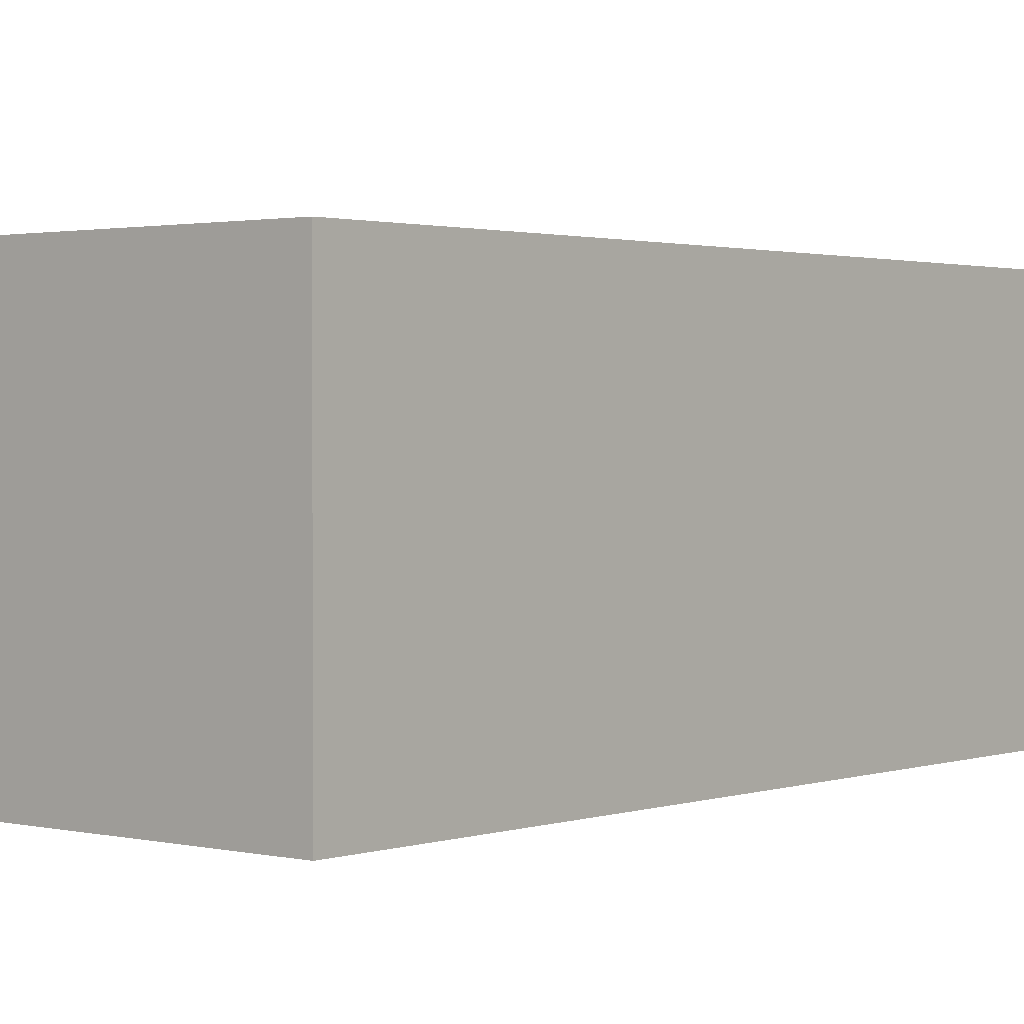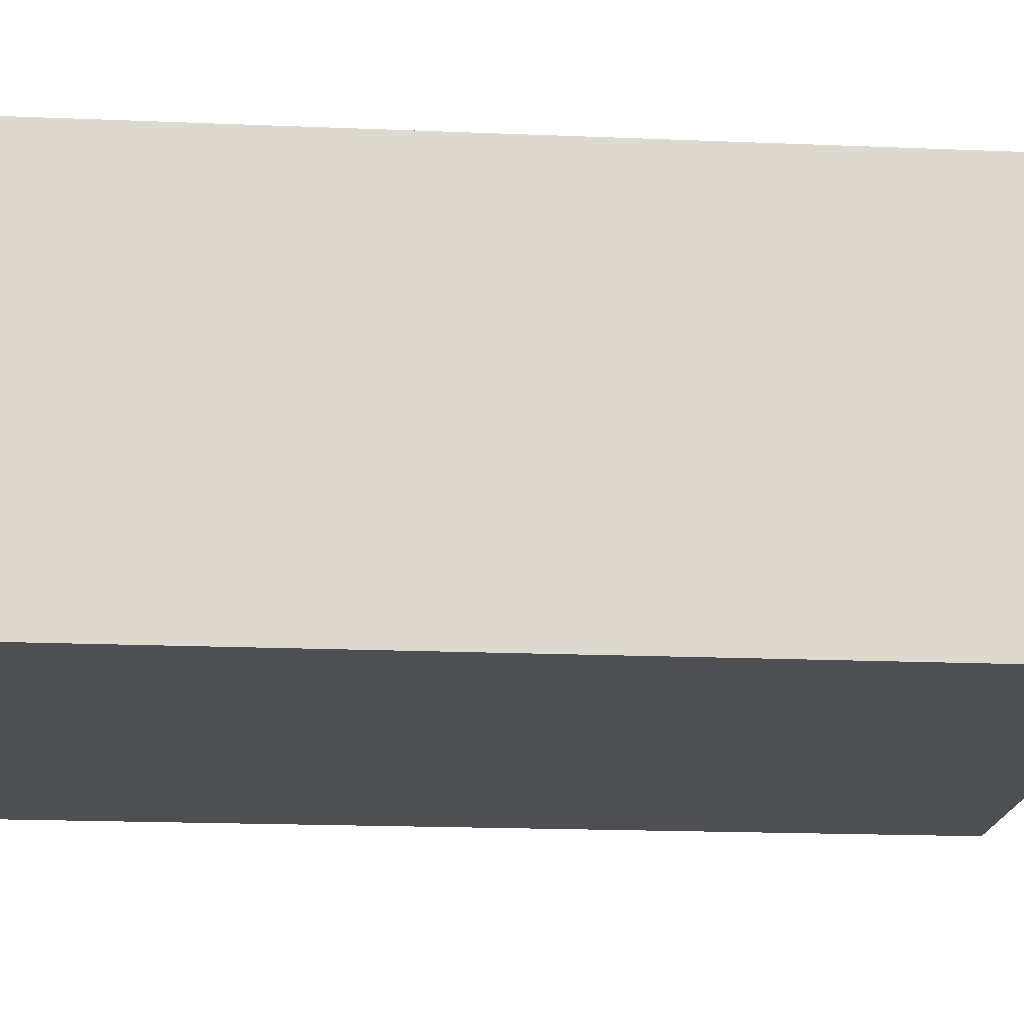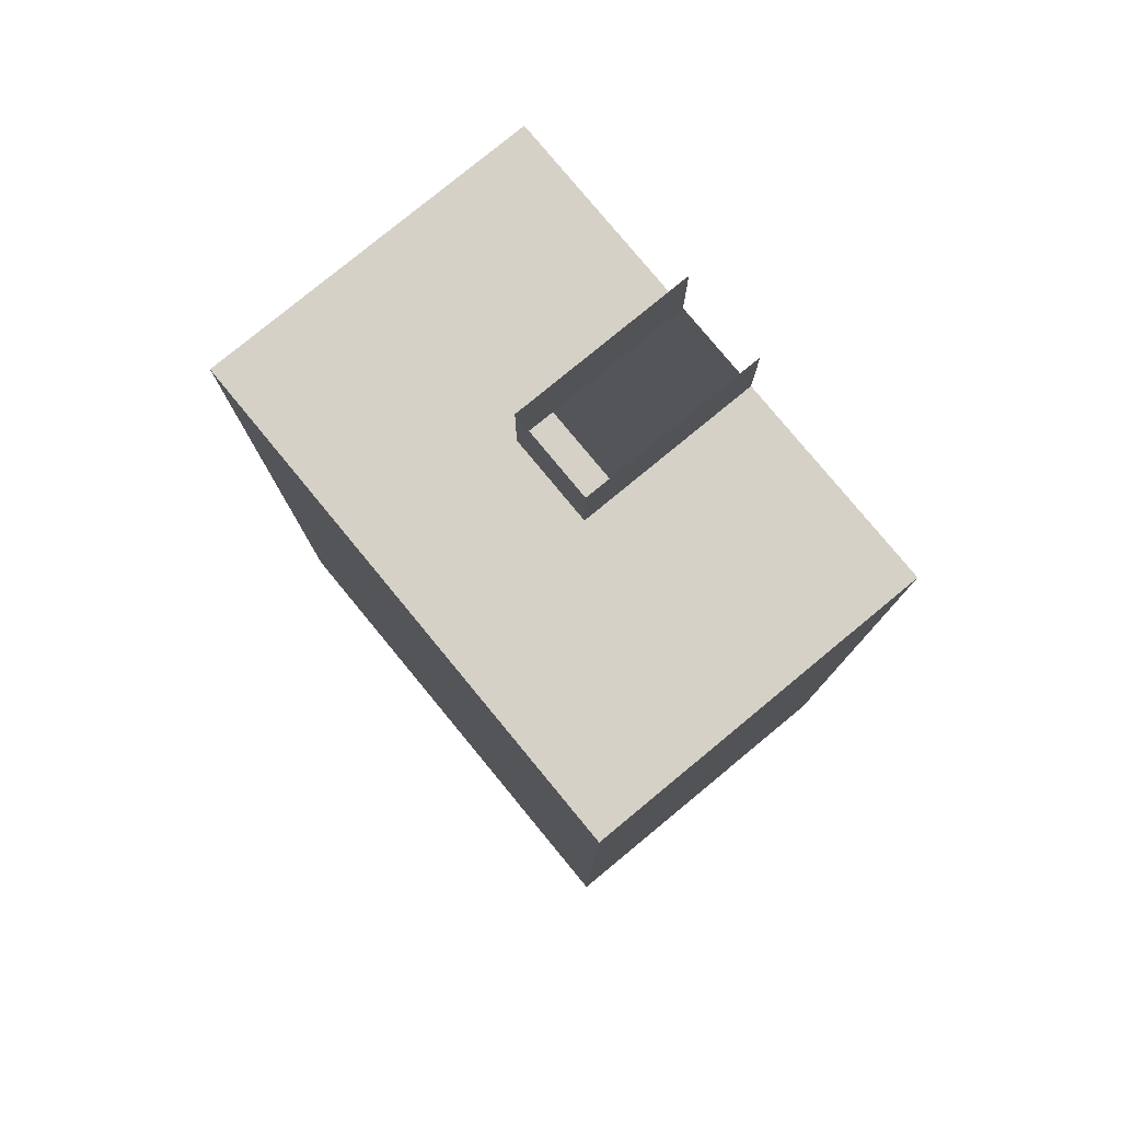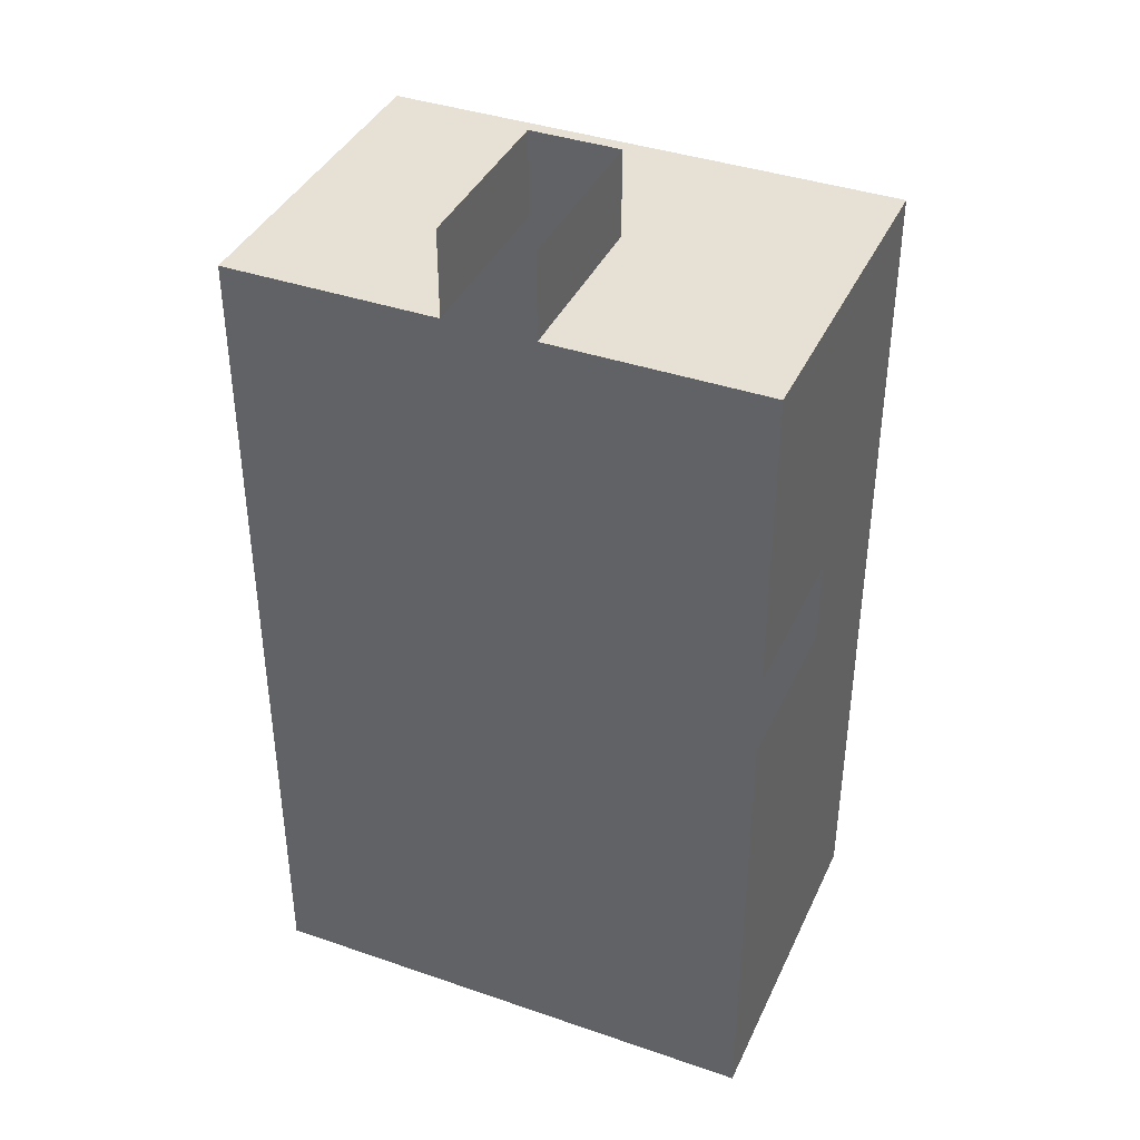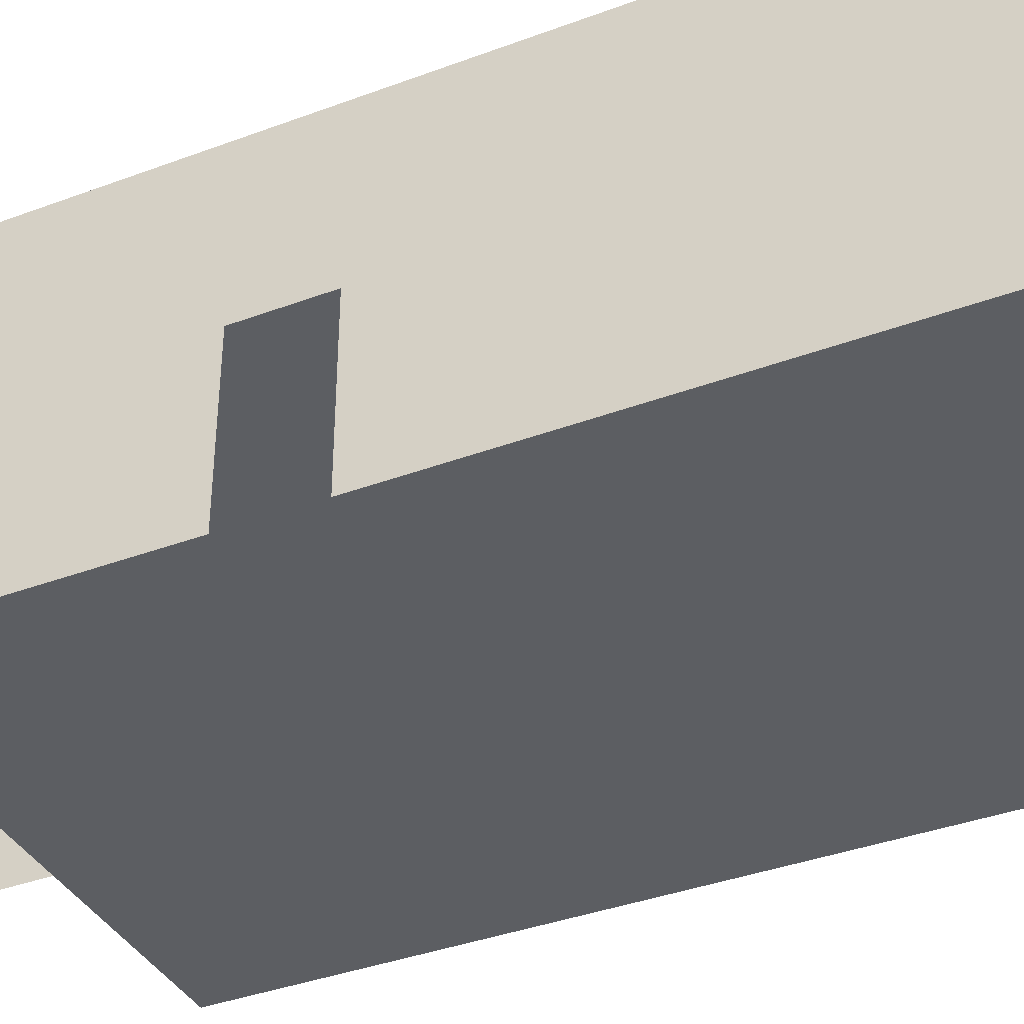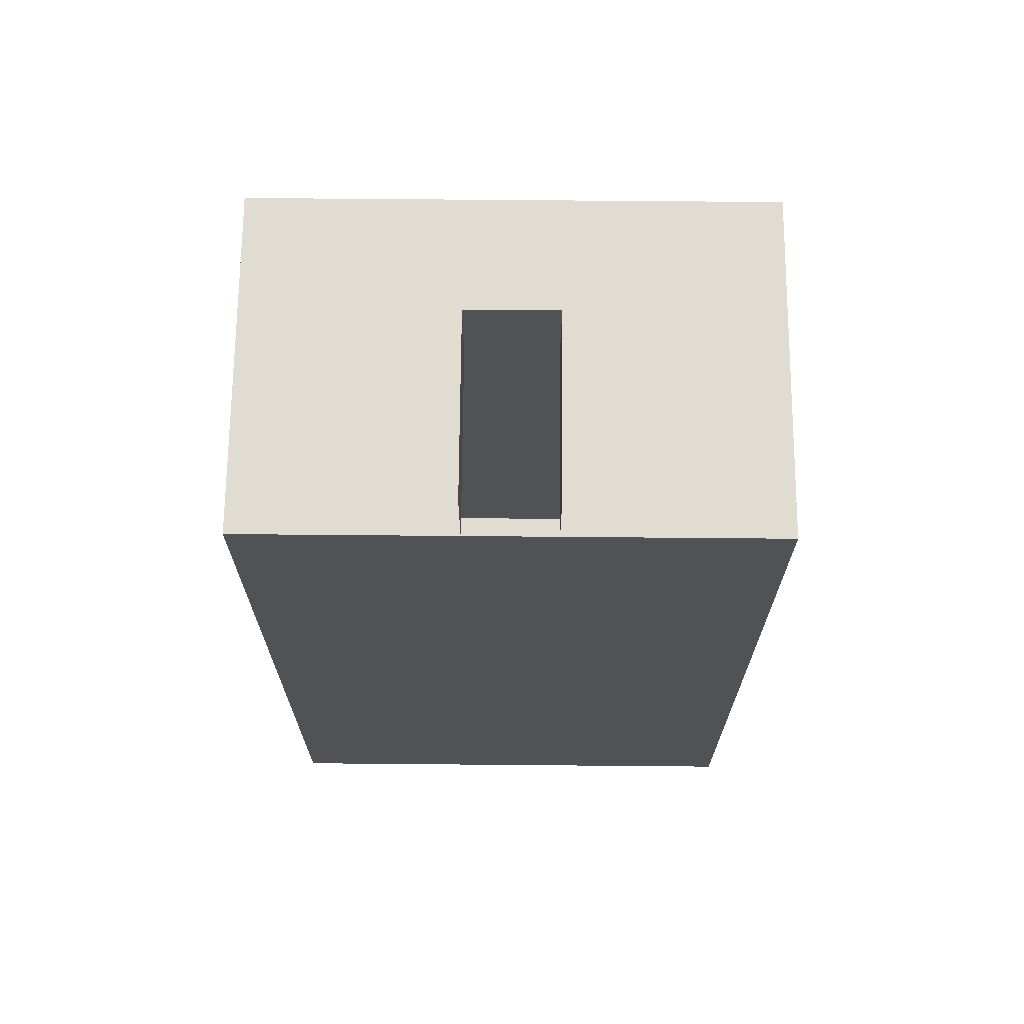
<metadata>
{"format":"obj","ext":"obj","renderer":"f3d","projection":"perspective","resolution":1024,"background":"white","views":[{"elev":1.6,"azim":-140.0,"up":"+Y"},{"elev":-17.6,"azim":-94.8,"up":"+Y"},{"elev":79.0,"azim":-129.5,"up":"+Z"},{"elev":39.3,"azim":23.2,"up":"+Z"},{"elev":-38.2,"azim":115.3,"up":"+Y"},{"elev":69.0,"azim":0.5,"up":"+Z"}]}
</metadata>
<code>
g pb_Mesh349652
v -20 16 0
v -20 16 -16
v -20 0 -16
v -20 0 0
v -20 16 -32
v 4 16 -32
v 4 0 -32
v -20 0 -32
v 4 16 -16
v -20 16 -16
v -20 16 0
v 4 16 0
v 4 0 0
v -20 0 0
v -20 0 -16
v 4 0 -16
v -20 0 -32
v 4 0 -32
v -20 16 -32
v -20 0 -32
v 4 0 -32
v 4 16 -32
v 4 16 -16
v 4 0 -16
v 4 16 -32
v -20 16 -32
v 4 0 8
v -20 0 8
v 4 16 8
v 4 0 8
v 4 0 0
v 4 16 0
v -20 0 8
v -20 16 8
v -20 16 8
v 4 16 8
v 4 8 -10
v 4 8 -6
v 4 0 -6
v 4 0 -10
v 4 16 8
v -20 16 8
v -5.927 8.5 8
v -10.07 8.5 8
v -20 16 8
v -20 0 8
v -10.07 8.5 8
v -10.07 0 8
v -20 0 8
v 4 0 8
v -10.07 0 8
v -5.927 0 8
v 4 0 8
v 4 16 8
v -5.927 0 8
v -5.927 8.5 8
v -5.927 8.5 8
v -10.07 8.5 8
v -5.927 8.5 12
v -10.07 8.5 12
v -10.07 8.5 8
v -10.07 0 8
v -10.07 8.5 12
v -10.07 0 12
v -5.927 0 8
v -5.927 8.5 8
v -5.927 0 12
v -5.927 8.5 12
v -20 0 0
v -20 0 -16
v -20 16 0
v -20 16 -16
v -20 0 -32
v 4 0 -32
v -20 16 -32
v 4 16 -32
v 4 16 0
v -20 16 0
v 4 16 -16
v -20 16 -16
v 4 0 -16
v -20 0 -16
v 4 0 0
v -20 0 0
v -20 0 -32
v 4 0 -32
v -20 16 -32
v -20 0 -32
v 4 0 -16
v 4 16 -16
v 4 0 -32
v 4 16 -32
v 4 16 -32
v -20 16 -32
v 4 0 8
v -20 0 8
v 4 16 0
v 4 0 0
v 4 16 8
v 4 0 8
v -20 0 8
v -20 16 8
v -20 16 8
v 4 16 8
v 4 8 -10
v 4 8 -6
v 4 0 -6
v 4 0 -10
v -5.927 8.5 8
v -10.07 8.5 8
v -20 16 8
v 4 16 8
v -10.07 8.5 8
v -10.07 0 8
v -20 0 8
v -20 16 8
v -10.07 0 8
v -5.927 0 8
v 4 0 8
v -20 0 8
v -5.927 0 8
v -5.927 8.5 8
v 4 16 8
v 4 0 8
v -5.927 8.5 12
v -10.07 8.5 12
v -10.07 8.5 8
v -5.927 8.5 8
v -10.07 8.5 12
v -10.07 0 12
v -10.07 0 8
v -10.07 8.5 8
v -5.927 0 12
v -5.927 8.5 12
v -5.927 8.5 8
v -5.927 0 8
g pb_Mesh349652_0
f 3 2 1
f 4 3 1
f 7 6 5
f 8 7 5
f 11 10 9
f 12 11 9
f 15 14 13
f 16 15 13
f 16 18 17
f 15 16 17
f 3 20 19
f 2 3 19
f 23 22 21
f 24 23 21
f 10 26 25
f 9 10 25
f 14 28 27
f 13 14 27
f 31 30 29
f 32 31 29
f 1 34 33
f 4 1 33
f 12 36 35
f 11 12 35
f 37 32 23
f 37 38 32
f 38 31 32
f 38 39 31
f 40 23 24
f 40 37 23
f 43 42 41
f 43 44 42
f 47 46 45
f 47 48 46
f 51 50 49
f 51 52 50
f 55 54 53
f 55 56 54
f 59 58 57
f 59 60 58
f 63 62 61
f 63 64 62
f 67 66 65
f 67 68 66
f 71 70 69
f 71 72 70
f 75 74 73
f 75 76 74
f 79 78 77
f 79 80 78
f 83 82 81
f 83 84 82
f 85 81 82
f 85 86 81
f 87 70 72
f 87 88 70
f 91 90 89
f 91 92 90
f 93 80 79
f 93 94 80
f 95 84 83
f 95 96 84
f 99 98 97
f 99 100 98
f 101 71 69
f 101 102 71
f 103 77 78
f 103 104 77
f 97 106 105
f 90 97 105
f 98 107 106
f 97 98 106
f 90 105 108
f 89 90 108
f 111 110 109
f 112 111 109
f 115 114 113
f 116 115 113
f 119 118 117
f 120 119 117
f 123 122 121
f 124 123 121
f 127 126 125
f 128 127 125
f 131 130 129
f 132 131 129
f 135 134 133
f 136 135 133

</code>
